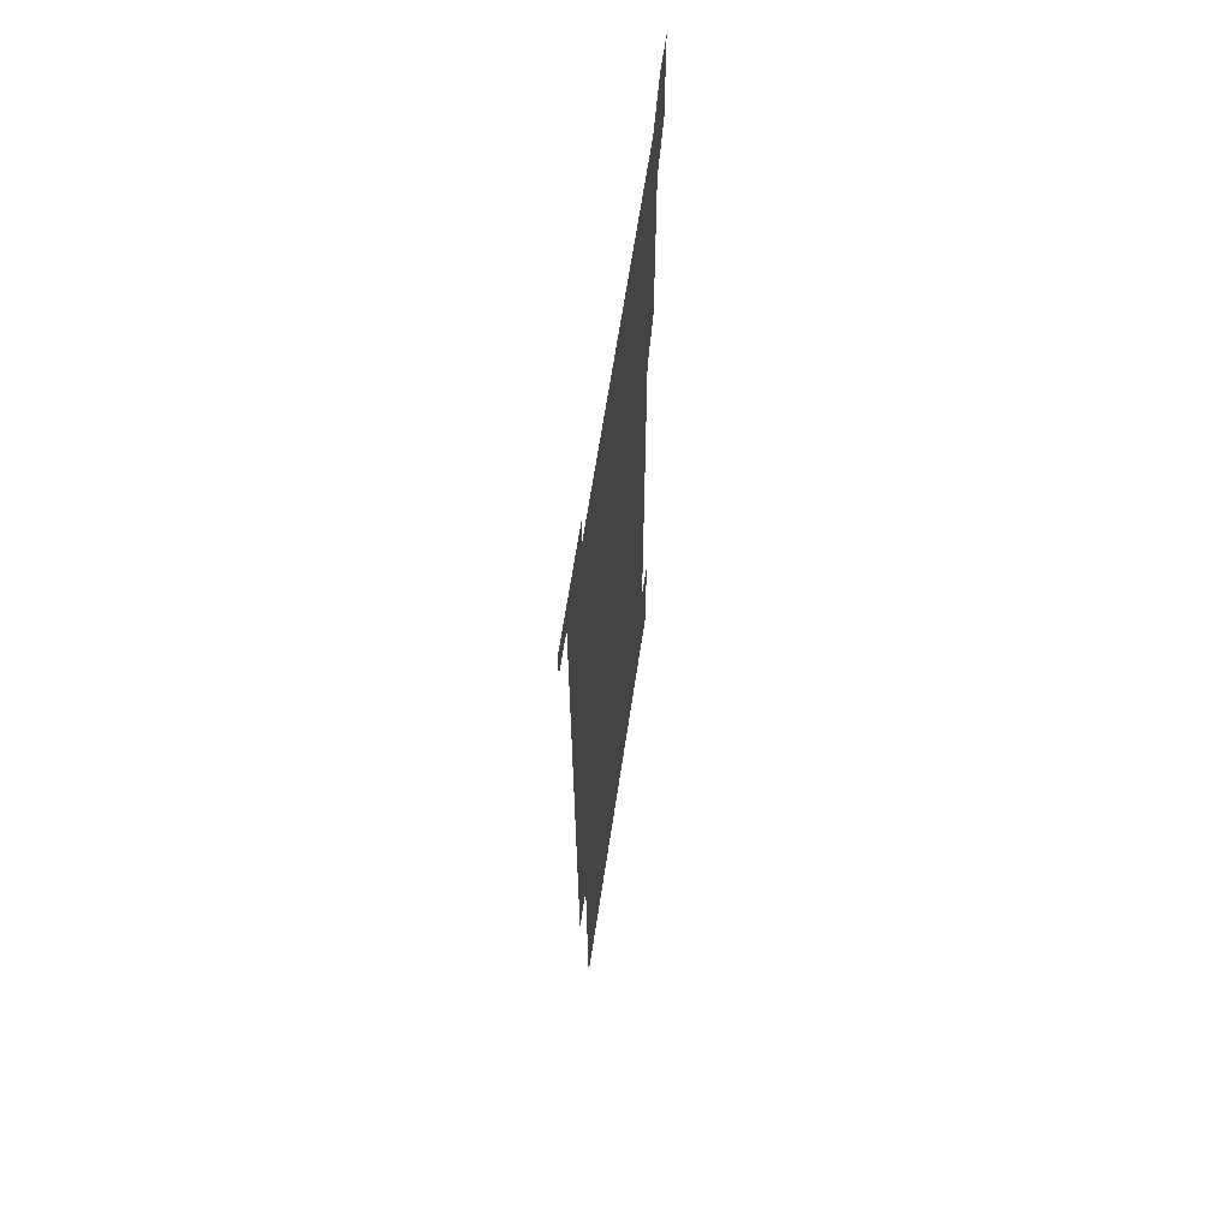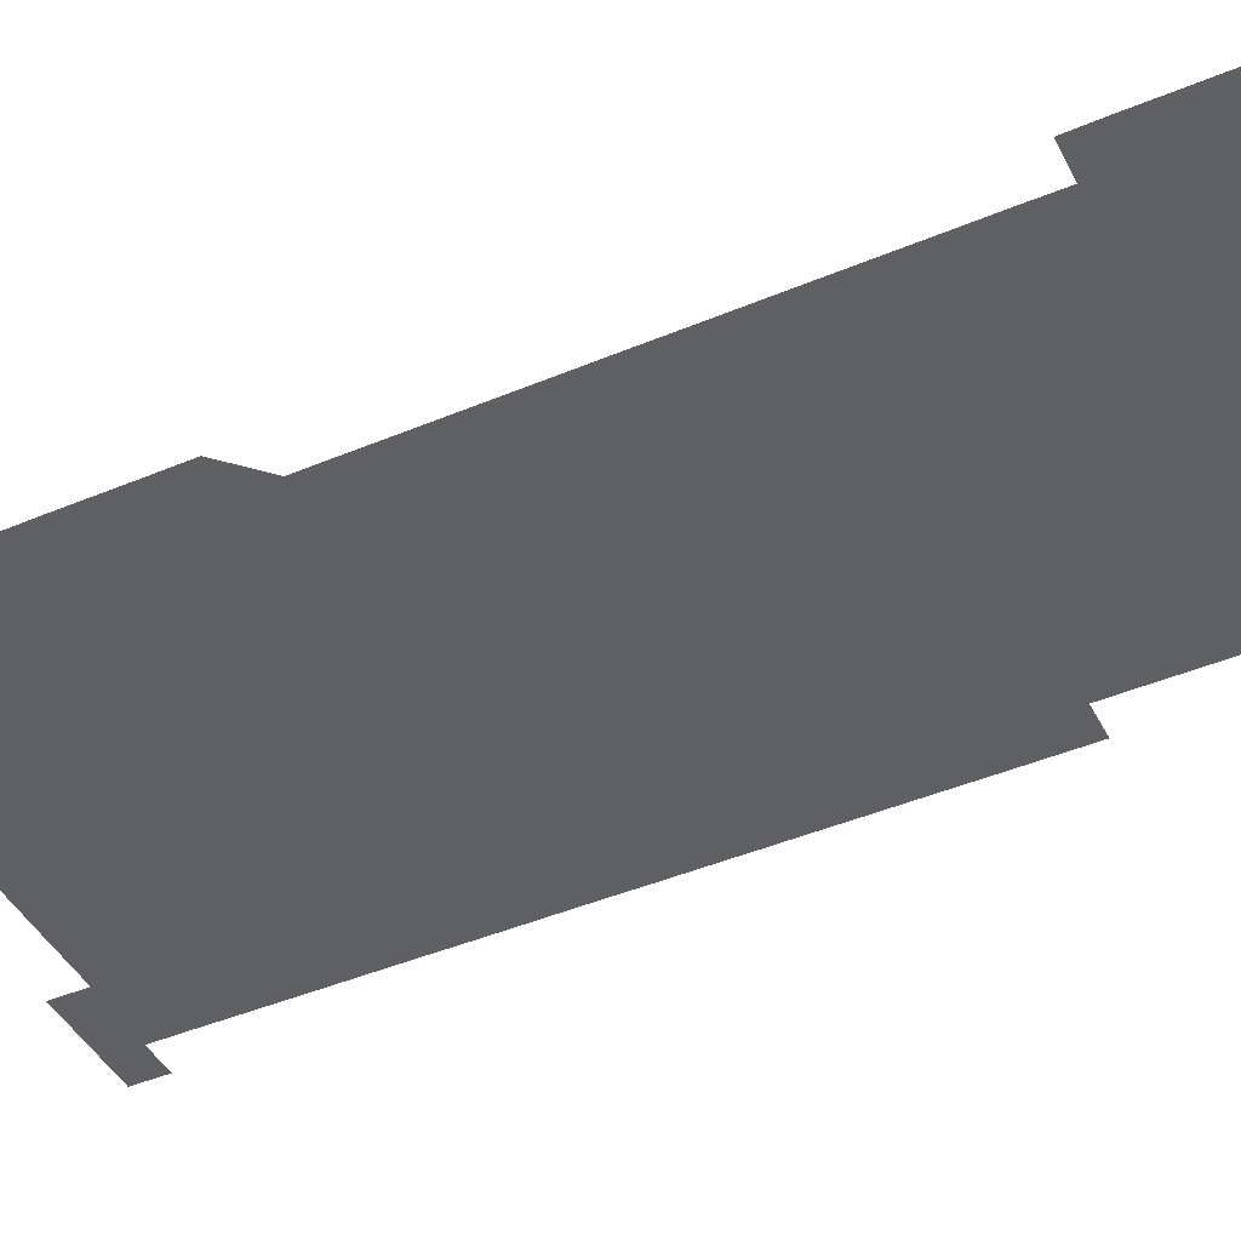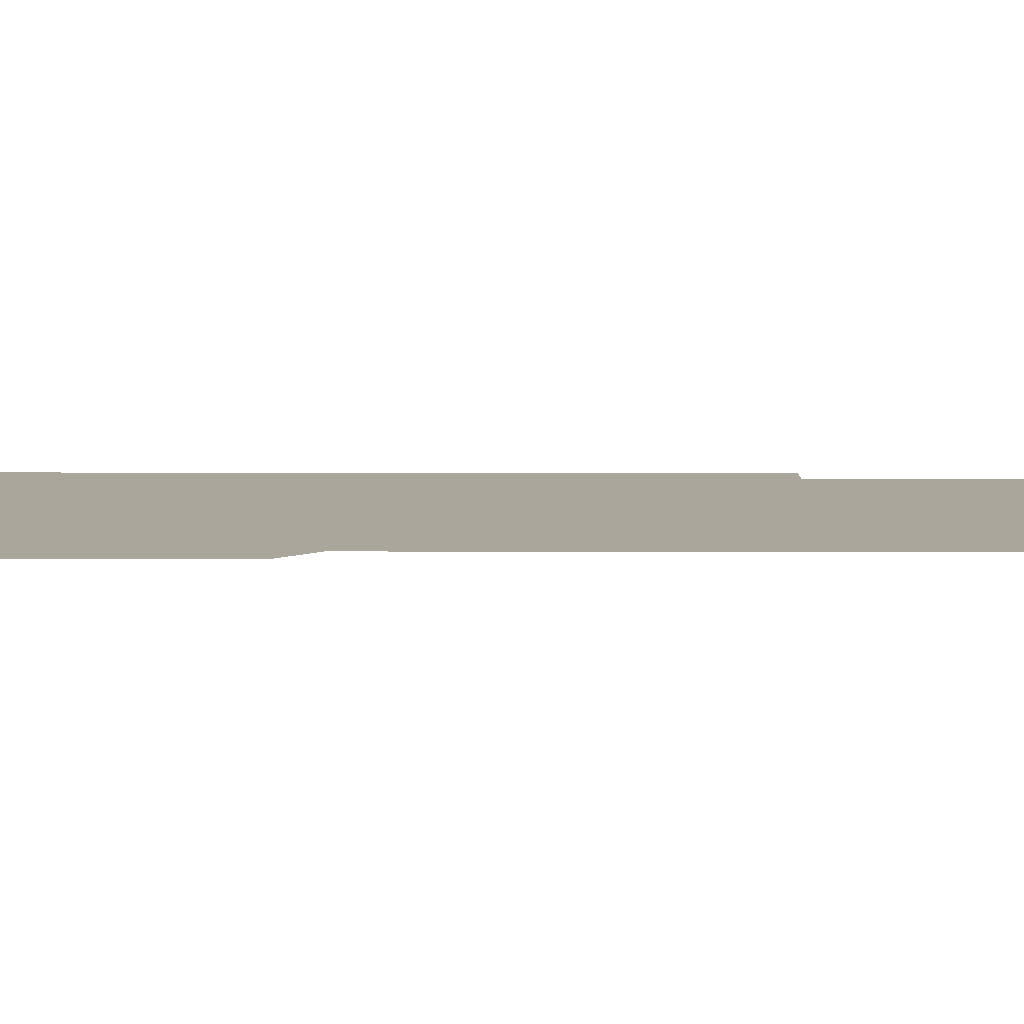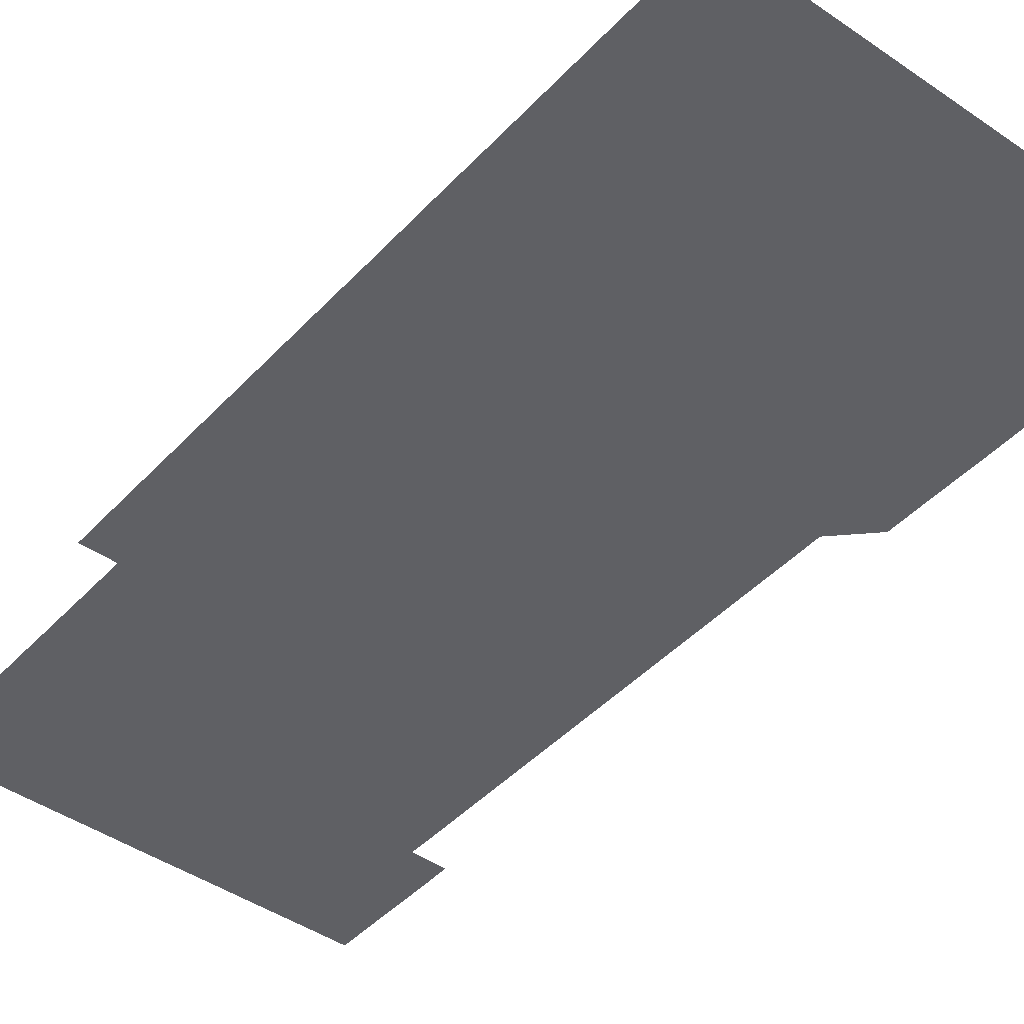
<metadata>
{"format":"obj","ext":"obj","renderer":"f3d","projection":"perspective","resolution":1024,"background":"white","views":[{"elev":65.7,"azim":98.6,"up":"+Y"},{"elev":-44.6,"azim":-63.9,"up":"+Z"},{"elev":7.9,"azim":-89.4,"up":"+Z"},{"elev":-43.8,"azim":140.9,"up":"+Z"}]}
</metadata>
<code>
v 450.9 556.1 0
v 451 571 0
v 451 586 0
v 451 601 0
v 466 166 0
v 466 180.9 0
v 466 196 0
v 465.9 210.9 0
v 466.1 225.9 0
v 465.9 451 0
v 466 466 0
v 466 481 0
v 465.9 496 0
v 466 511 0
v 466 526 0
v 466 541 0
v 466 556 0
v 466 571 0
v 466 586 0
v 466 601 0
v 480.9 166 0
v 481 181 0
v 481.2 196 0
v 480.9 211 0
v 481.1 226 0
v 481 240.9 0
v 481 255.9 0
v 481 270.9 0
v 481 286 0
v 480.9 301 0
v 481 316 0
v 481 331 0
v 480.9 346 0
v 481 360.9 0
v 481 376 0
v 481 391 0
v 481 406 0
v 480.9 421 0
v 481 436 0
v 481 451 0
v 481.1 466 0
v 480.9 481 0
v 481 496 0
v 481 511 0
v 480.9 526 0
v 481.1 541 0
v 481 556 0
v 481 571 0
v 481 586 0
v 495.9 166 0
v 496 181 0
v 496 196 0
v 496 211 0
v 496.1 226 0
v 495.9 241 0
v 496.1 256 0
v 496 271 0
v 496 286 0
v 496.1 301 0
v 496 316 0
v 496 331 0
v 496 346 0
v 496 361 0
v 496 376 0
v 496 391 0
v 496 406 0
v 496 421 0
v 496 436 0
v 496 451 0
v 496 466 0
v 496 481 0
v 496 496 0
v 496 511 0
v 496 526 0
v 496 541 0
v 496.1 556 0
v 496 571 0
v 496 586 0
v 510.9 166 0
v 511 181 0
v 510.9 195.9 0
v 511.1 211.1 0
v 511.1 226 0
v 511 241 0
v 511 256 0
v 511 271 0
v 511.1 286 0
v 511 301 0
v 511 316 0
v 511 331 0
v 511 346 0
v 511 361 0
v 511.1 376 0
v 511 391 0
v 511 406 0
v 511 421 0
v 511 436 0
v 511 451 0
v 511 466 0
v 511 481 0
v 511 496 0
v 511 511 0
v 511 526 0
v 511 541 0
v 511 556 0
v 511 571 0
v 511 586 0
v 526 166 0
v 526 181 0
v 526 196.1 0
v 526 211.1 0
v 526 226 0
v 526.1 241.1 0
v 526 256 0
v 526 271 0
v 526 286 0
v 526 301 0
v 526 316 0
v 526 331 0
v 526 346 0
v 526 361 0
v 526 376 0
v 526 391 0
v 526 406 0
v 526 421 0
v 526 436 0
v 526 451 0
v 526 466 0
v 526 481 0
v 526 496 0
v 526 511 0
v 526 526 0
v 526 541 0
v 526 556 0
v 526 571 0
v 526 586 0
v 541 166 0
v 541.1 181.1 0
v 541 196 0
v 541 211 0
v 541 226 0
v 541 241 0
v 541 256 0
v 541 271 0
v 541 286 0
v 541 301 0
v 541 316 0
v 541 331 0
v 541 346 0
v 541 361 0
v 541 376 0
v 541 391 0
v 541 406 0
v 541 421 0
v 541 436 0
v 541 451 0
v 541 466 0
v 541 481 0
v 541 496 0
v 541 511 0
v 541 526 0
v 541 541 0
v 541 556 0
v 541 571 0
v 541 586 0
v 556 165.9 0
v 556 181 0
v 556 196 0
v 556 211 0
v 556 226 0
v 556 241 0
v 556 256 0
v 556 271 0
v 556 286.1 0
v 556 301 0
v 556 316 0
v 556 331 0
v 556 346 0
v 556 361 0
v 556 376 0
v 556 391 0
v 556 406 0
v 556 421 0
v 556 436 0
v 556 451 0
v 556 466 0
v 556 481 0
v 556 496 0
v 556 511 0
v 556 526 0
v 556 541 0
v 556 556 0
v 556 571 0
v 556 586 0
v 571 166 0
v 571 181.1 0
v 571 196.1 0
v 571 211.1 0
v 571 226 0
v 571 241.1 0
v 571 256 0
v 571 271 0
v 571 286.1 0
v 571 301 0
v 571 316 0
v 571 331 0
v 571 346 0
v 571 361 0
v 571 376 0
v 571 391 0
v 571 406 0
v 571 421 0
v 571 436 0
v 571 451 0
v 571 466 0
v 571 481 0
v 571 496 0
v 571 511 0
v 571 526 0
v 571 541 0
v 571 556 0
v 571 571 0
v 571 586 0
v 586 166 0
v 586 181.1 0
v 586 196 0
v 586 211 0
v 586 226 0
v 586 241 0
v 586 256 0
v 586 271 0
v 586 286 0
v 586 301 0
v 586 316 0
v 586 331 0
v 586 346 0
v 586 361 0
v 586 376 0
v 586 391 0
v 586 406 0
v 586 421 0
v 586 436 0
v 586 451 0
v 586 466 0
v 586 481 0
v 586 496 0
v 586 511 0
v 586 526 0
v 586 541 0
v 586 556 0
v 586 571 0
v 586 586 0
v 601 166 0
v 601 180.9 0
v 601 196 0
v 601 211.1 0
v 601 226 0
v 601 241 0
v 601 256 0
v 601 271.1 0
v 601 286 0
v 601 301 0
v 601 316 0
v 601 331 0
v 601 346 0
v 601 361 0
v 601 376 0
v 601 391 0
v 601 406 0
v 601 421 0
v 601 436 0
v 601 451 0
v 601 466 0
v 601 481 0
v 601 496 0
v 601 511 0
v 601 526 0
v 601 541 0
v 601 556 0
v 601 571 0
v 601 586 0
v 616 166 0
v 616 181.2 0
v 616 196 0
v 616 211 0
v 616 226 0
v 616 241 0
v 616 256 0
v 616 271 0
v 616 286 0
v 616 301.1 0
v 616 316 0
v 616 331 0
v 616 346 0
v 616 361 0
v 616 376 0
v 616 391 0
v 616 406 0
v 616 421 0
v 616 436 0
v 616 451 0
v 616 466 0
v 616 481 0
v 616 496 0
v 616 511 0
v 616 526 0
v 616 541 0
v 616 556 0
v 616 571 0
v 616 586 0
v 631.1 166 0
v 631 181 0
v 631 196 0
v 631 211 0
v 631 226 0
v 631 241 0
v 631 256 0
v 631 271 0
v 631 286 0
v 630.9 301 0
v 631 316 0
v 631 331 0
v 631 346 0
v 631 361 0
v 631 376 0
v 631 391 0
v 631 406 0
v 631 421 0
v 631 436 0
v 631 451 0
v 630.9 466 0
v 631 481 0
v 631 496 0
v 631 511 0
v 631 526 0
v 631 541 0
v 631 556 0
v 631 571 0
v 631 586 0
v 631 601 0
v 646 166 0
v 646 181 0
v 646 195.9 0
v 646 211 0
v 646 226 0
v 646 240.9 0
v 646 256 0
v 646 271 0
v 646.1 286 0
v 646 301 0
v 646 316 0
v 645.9 331 0
v 646 346 0
v 645.9 361 0
v 646 376 0
v 646 391 0
v 646 406 0
v 645.9 421 0
v 646 436 0
v 646 451 0
v 646 466 0
v 645.9 481 0
v 646 496 0
v 646 511 0
v 646 526 0
v 645.9 541 0
v 646 556 0
v 646 571 0
v 646 586 0
v 646 601 0
v 661 286 0
v 661 301 0
v 661.1 315.9 0
v 661.1 331 0
v 661.1 346 0
v 661.1 361 0
v 661 376 0
v 661.1 391 0
v 661 406 0
v 661.1 421 0
v 661 436 0
v 661 451 0
v 661.1 466 0
v 661.1 481 0
v 661 496 0
v 661 511 0
v 661 526 0
v 661 541 0
v 661 556 0
v 661 571 0
v 661 586 0
v 661 601 0
v 676 586 0
v 676 601 0
f 16 17 1
f 1 17 2
f 17 18 2
f 2 18 3
f 18 19 3
f 3 19 4
f 19 20 4
f 5 21 6
f 21 22 6
f 6 22 7
f 22 23 7
f 7 23 8
f 23 24 8
f 8 24 9
f 24 25 9
f 39 40 10
f 10 40 11
f 40 41 11
f 11 41 12
f 41 42 12
f 12 42 13
f 42 43 13
f 13 43 14
f 43 44 14
f 14 44 15
f 44 45 15
f 15 45 16
f 45 46 16
f 16 46 17
f 46 47 17
f 17 47 18
f 47 48 18
f 18 48 19
f 48 49 19
f 19 49 20
f 21 50 22
f 50 51 22
f 22 51 23
f 51 52 23
f 23 52 24
f 52 53 24
f 24 53 25
f 53 54 25
f 25 54 26
f 54 55 26
f 26 55 27
f 55 56 27
f 27 56 28
f 56 57 28
f 28 57 29
f 57 58 29
f 29 58 30
f 58 59 30
f 30 59 31
f 59 60 31
f 31 60 32
f 60 61 32
f 32 61 33
f 61 62 33
f 33 62 34
f 62 63 34
f 34 63 35
f 63 64 35
f 35 64 36
f 64 65 36
f 36 65 37
f 65 66 37
f 37 66 38
f 66 67 38
f 38 67 39
f 67 68 39
f 39 68 40
f 68 69 40
f 40 69 41
f 69 70 41
f 41 70 42
f 70 71 42
f 42 71 43
f 71 72 43
f 43 72 44
f 72 73 44
f 44 73 45
f 73 74 45
f 45 74 46
f 74 75 46
f 46 75 47
f 75 76 47
f 47 76 48
f 76 77 48
f 48 77 49
f 77 78 49
f 50 79 51
f 79 80 51
f 51 80 52
f 80 81 52
f 52 81 53
f 81 82 53
f 53 82 54
f 82 83 54
f 54 83 55
f 83 84 55
f 55 84 56
f 84 85 56
f 56 85 57
f 85 86 57
f 57 86 58
f 86 87 58
f 58 87 59
f 87 88 59
f 59 88 60
f 88 89 60
f 60 89 61
f 89 90 61
f 61 90 62
f 90 91 62
f 62 91 63
f 91 92 63
f 63 92 64
f 92 93 64
f 64 93 65
f 93 94 65
f 65 94 66
f 94 95 66
f 66 95 67
f 95 96 67
f 67 96 68
f 96 97 68
f 68 97 69
f 97 98 69
f 69 98 70
f 98 99 70
f 70 99 71
f 99 100 71
f 71 100 72
f 100 101 72
f 72 101 73
f 101 102 73
f 73 102 74
f 102 103 74
f 74 103 75
f 103 104 75
f 75 104 76
f 104 105 76
f 76 105 77
f 105 106 77
f 77 106 78
f 106 107 78
f 79 108 80
f 108 109 80
f 80 109 81
f 109 110 81
f 81 110 82
f 110 111 82
f 82 111 83
f 111 112 83
f 83 112 84
f 112 113 84
f 84 113 85
f 113 114 85
f 85 114 86
f 114 115 86
f 86 115 87
f 115 116 87
f 87 116 88
f 116 117 88
f 88 117 89
f 117 118 89
f 89 118 90
f 118 119 90
f 90 119 91
f 119 120 91
f 91 120 92
f 120 121 92
f 92 121 93
f 121 122 93
f 93 122 94
f 122 123 94
f 94 123 95
f 123 124 95
f 95 124 96
f 124 125 96
f 96 125 97
f 125 126 97
f 97 126 98
f 126 127 98
f 98 127 99
f 127 128 99
f 99 128 100
f 128 129 100
f 100 129 101
f 129 130 101
f 101 130 102
f 130 131 102
f 102 131 103
f 131 132 103
f 103 132 104
f 132 133 104
f 104 133 105
f 133 134 105
f 105 134 106
f 134 135 106
f 106 135 107
f 135 136 107
f 108 137 109
f 137 138 109
f 109 138 110
f 138 139 110
f 110 139 111
f 139 140 111
f 111 140 112
f 140 141 112
f 112 141 113
f 141 142 113
f 113 142 114
f 142 143 114
f 114 143 115
f 143 144 115
f 115 144 116
f 144 145 116
f 116 145 117
f 145 146 117
f 117 146 118
f 146 147 118
f 118 147 119
f 147 148 119
f 119 148 120
f 148 149 120
f 120 149 121
f 149 150 121
f 121 150 122
f 150 151 122
f 122 151 123
f 151 152 123
f 123 152 124
f 152 153 124
f 124 153 125
f 153 154 125
f 125 154 126
f 154 155 126
f 126 155 127
f 155 156 127
f 127 156 128
f 156 157 128
f 128 157 129
f 157 158 129
f 129 158 130
f 158 159 130
f 130 159 131
f 159 160 131
f 131 160 132
f 160 161 132
f 132 161 133
f 161 162 133
f 133 162 134
f 162 163 134
f 134 163 135
f 163 164 135
f 135 164 136
f 164 165 136
f 137 166 138
f 166 167 138
f 138 167 139
f 167 168 139
f 139 168 140
f 168 169 140
f 140 169 141
f 169 170 141
f 141 170 142
f 170 171 142
f 142 171 143
f 171 172 143
f 143 172 144
f 172 173 144
f 144 173 145
f 173 174 145
f 145 174 146
f 174 175 146
f 146 175 147
f 175 176 147
f 147 176 148
f 176 177 148
f 148 177 149
f 177 178 149
f 149 178 150
f 178 179 150
f 150 179 151
f 179 180 151
f 151 180 152
f 180 181 152
f 152 181 153
f 181 182 153
f 153 182 154
f 182 183 154
f 154 183 155
f 183 184 155
f 155 184 156
f 184 185 156
f 156 185 157
f 185 186 157
f 157 186 158
f 186 187 158
f 158 187 159
f 187 188 159
f 159 188 160
f 188 189 160
f 160 189 161
f 189 190 161
f 161 190 162
f 190 191 162
f 162 191 163
f 191 192 163
f 163 192 164
f 192 193 164
f 164 193 165
f 193 194 165
f 166 195 167
f 195 196 167
f 167 196 168
f 196 197 168
f 168 197 169
f 197 198 169
f 169 198 170
f 198 199 170
f 170 199 171
f 199 200 171
f 171 200 172
f 200 201 172
f 172 201 173
f 201 202 173
f 173 202 174
f 202 203 174
f 174 203 175
f 203 204 175
f 175 204 176
f 204 205 176
f 176 205 177
f 205 206 177
f 177 206 178
f 206 207 178
f 178 207 179
f 207 208 179
f 179 208 180
f 208 209 180
f 180 209 181
f 209 210 181
f 181 210 182
f 210 211 182
f 182 211 183
f 211 212 183
f 183 212 184
f 212 213 184
f 184 213 185
f 213 214 185
f 185 214 186
f 214 215 186
f 186 215 187
f 215 216 187
f 187 216 188
f 216 217 188
f 188 217 189
f 217 218 189
f 189 218 190
f 218 219 190
f 190 219 191
f 219 220 191
f 191 220 192
f 220 221 192
f 192 221 193
f 221 222 193
f 193 222 194
f 222 223 194
f 195 224 196
f 224 225 196
f 196 225 197
f 225 226 197
f 197 226 198
f 226 227 198
f 198 227 199
f 227 228 199
f 199 228 200
f 228 229 200
f 200 229 201
f 229 230 201
f 201 230 202
f 230 231 202
f 202 231 203
f 231 232 203
f 203 232 204
f 232 233 204
f 204 233 205
f 233 234 205
f 205 234 206
f 234 235 206
f 206 235 207
f 235 236 207
f 207 236 208
f 236 237 208
f 208 237 209
f 237 238 209
f 209 238 210
f 238 239 210
f 210 239 211
f 239 240 211
f 211 240 212
f 240 241 212
f 212 241 213
f 241 242 213
f 213 242 214
f 242 243 214
f 214 243 215
f 243 244 215
f 215 244 216
f 244 245 216
f 216 245 217
f 245 246 217
f 217 246 218
f 246 247 218
f 218 247 219
f 247 248 219
f 219 248 220
f 248 249 220
f 220 249 221
f 249 250 221
f 221 250 222
f 250 251 222
f 222 251 223
f 251 252 223
f 224 253 225
f 253 254 225
f 225 254 226
f 254 255 226
f 226 255 227
f 255 256 227
f 227 256 228
f 256 257 228
f 228 257 229
f 257 258 229
f 229 258 230
f 258 259 230
f 230 259 231
f 259 260 231
f 231 260 232
f 260 261 232
f 232 261 233
f 261 262 233
f 233 262 234
f 262 263 234
f 234 263 235
f 263 264 235
f 235 264 236
f 264 265 236
f 236 265 237
f 265 266 237
f 237 266 238
f 266 267 238
f 238 267 239
f 267 268 239
f 239 268 240
f 268 269 240
f 240 269 241
f 269 270 241
f 241 270 242
f 270 271 242
f 242 271 243
f 271 272 243
f 243 272 244
f 272 273 244
f 244 273 245
f 273 274 245
f 245 274 246
f 274 275 246
f 246 275 247
f 275 276 247
f 247 276 248
f 276 277 248
f 248 277 249
f 277 278 249
f 249 278 250
f 278 279 250
f 250 279 251
f 279 280 251
f 251 280 252
f 280 281 252
f 253 282 254
f 282 283 254
f 254 283 255
f 283 284 255
f 255 284 256
f 284 285 256
f 256 285 257
f 285 286 257
f 257 286 258
f 286 287 258
f 258 287 259
f 287 288 259
f 259 288 260
f 288 289 260
f 260 289 261
f 289 290 261
f 261 290 262
f 290 291 262
f 262 291 263
f 291 292 263
f 263 292 264
f 292 293 264
f 264 293 265
f 293 294 265
f 265 294 266
f 294 295 266
f 266 295 267
f 295 296 267
f 267 296 268
f 296 297 268
f 268 297 269
f 297 298 269
f 269 298 270
f 298 299 270
f 270 299 271
f 299 300 271
f 271 300 272
f 300 301 272
f 272 301 273
f 301 302 273
f 273 302 274
f 302 303 274
f 274 303 275
f 303 304 275
f 275 304 276
f 304 305 276
f 276 305 277
f 305 306 277
f 277 306 278
f 306 307 278
f 278 307 279
f 307 308 279
f 279 308 280
f 308 309 280
f 280 309 281
f 309 310 281
f 282 311 283
f 311 312 283
f 283 312 284
f 312 313 284
f 284 313 285
f 313 314 285
f 285 314 286
f 314 315 286
f 286 315 287
f 315 316 287
f 287 316 288
f 316 317 288
f 288 317 289
f 317 318 289
f 289 318 290
f 318 319 290
f 290 319 291
f 319 320 291
f 291 320 292
f 320 321 292
f 292 321 293
f 321 322 293
f 293 322 294
f 322 323 294
f 294 323 295
f 323 324 295
f 295 324 296
f 324 325 296
f 296 325 297
f 325 326 297
f 297 326 298
f 326 327 298
f 298 327 299
f 327 328 299
f 299 328 300
f 328 329 300
f 300 329 301
f 329 330 301
f 301 330 302
f 330 331 302
f 302 331 303
f 331 332 303
f 303 332 304
f 332 333 304
f 304 333 305
f 333 334 305
f 305 334 306
f 334 335 306
f 306 335 307
f 335 336 307
f 307 336 308
f 336 337 308
f 308 337 309
f 337 338 309
f 309 338 310
f 338 339 310
f 311 341 312
f 341 342 312
f 312 342 313
f 342 343 313
f 313 343 314
f 343 344 314
f 314 344 315
f 344 345 315
f 315 345 316
f 345 346 316
f 316 346 317
f 346 347 317
f 317 347 318
f 347 348 318
f 318 348 319
f 348 349 319
f 319 349 320
f 349 350 320
f 320 350 321
f 350 351 321
f 321 351 322
f 351 352 322
f 322 352 323
f 352 353 323
f 323 353 324
f 353 354 324
f 324 354 325
f 354 355 325
f 325 355 326
f 355 356 326
f 326 356 327
f 356 357 327
f 327 357 328
f 357 358 328
f 328 358 329
f 358 359 329
f 329 359 330
f 359 360 330
f 330 360 331
f 360 361 331
f 331 361 332
f 361 362 332
f 332 362 333
f 362 363 333
f 333 363 334
f 363 364 334
f 334 364 335
f 364 365 335
f 335 365 336
f 365 366 336
f 336 366 337
f 366 367 337
f 337 367 338
f 367 368 338
f 338 368 339
f 368 369 339
f 339 369 340
f 369 370 340
f 349 371 350
f 371 372 350
f 350 372 351
f 372 373 351
f 351 373 352
f 373 374 352
f 352 374 353
f 374 375 353
f 353 375 354
f 375 376 354
f 354 376 355
f 376 377 355
f 355 377 356
f 377 378 356
f 356 378 357
f 378 379 357
f 357 379 358
f 379 380 358
f 358 380 359
f 380 381 359
f 359 381 360
f 381 382 360
f 360 382 361
f 382 383 361
f 361 383 362
f 383 384 362
f 362 384 363
f 384 385 363
f 363 385 364
f 385 386 364
f 364 386 365
f 386 387 365
f 365 387 366
f 387 388 366
f 366 388 367
f 388 389 367
f 367 389 368
f 389 390 368
f 368 390 369
f 390 391 369
f 369 391 370
f 391 392 370
f 391 393 392
f 393 394 392

</code>
